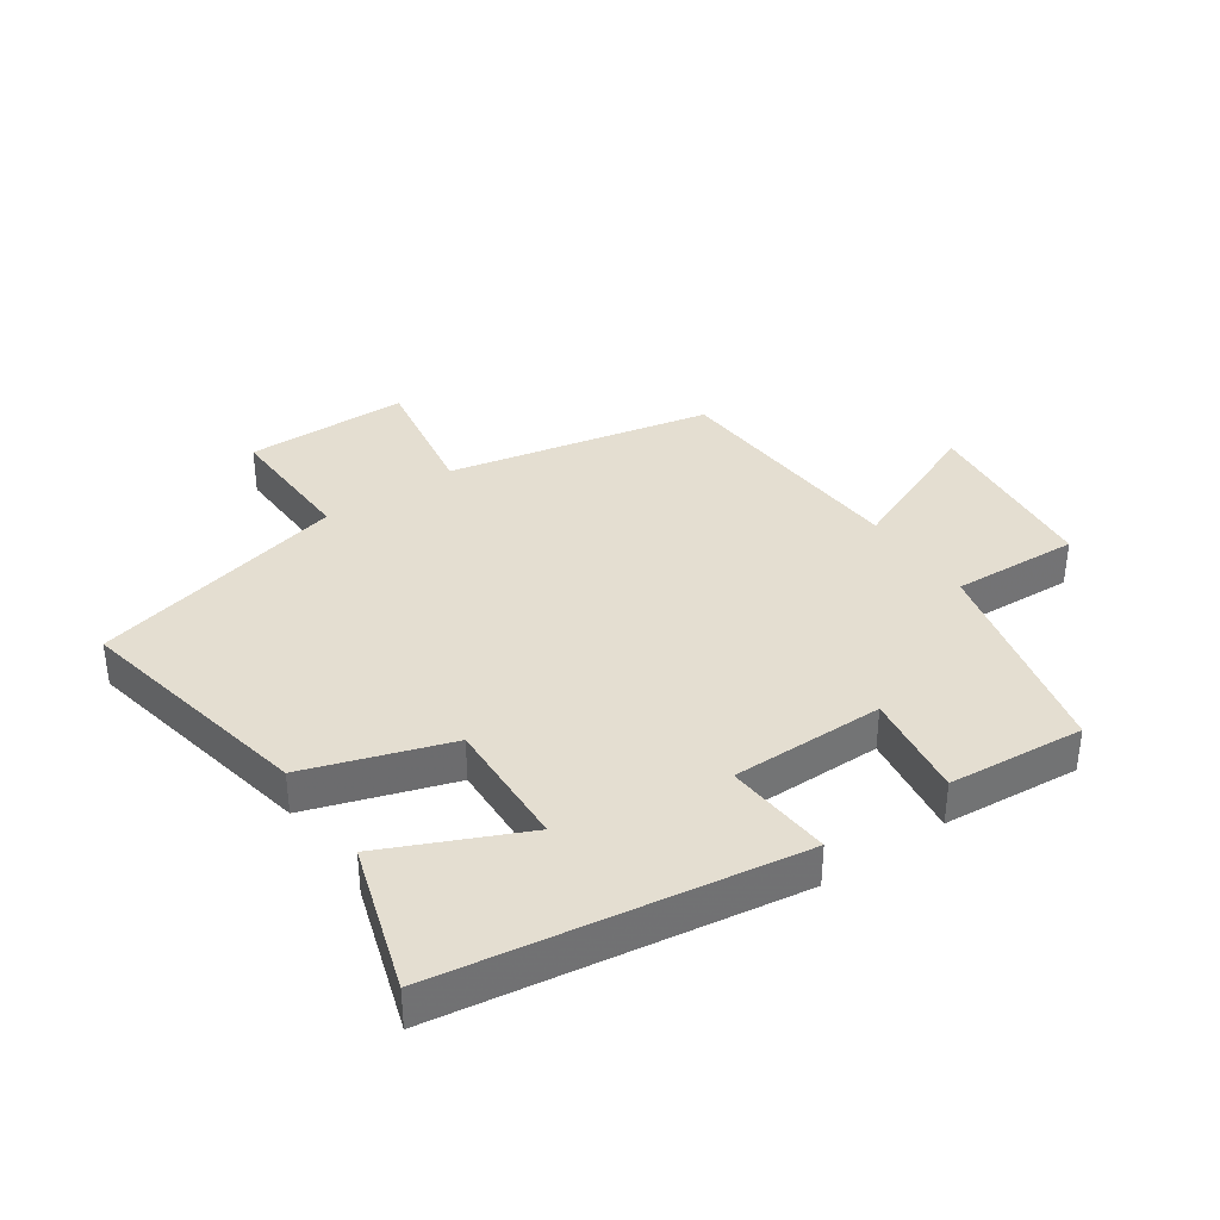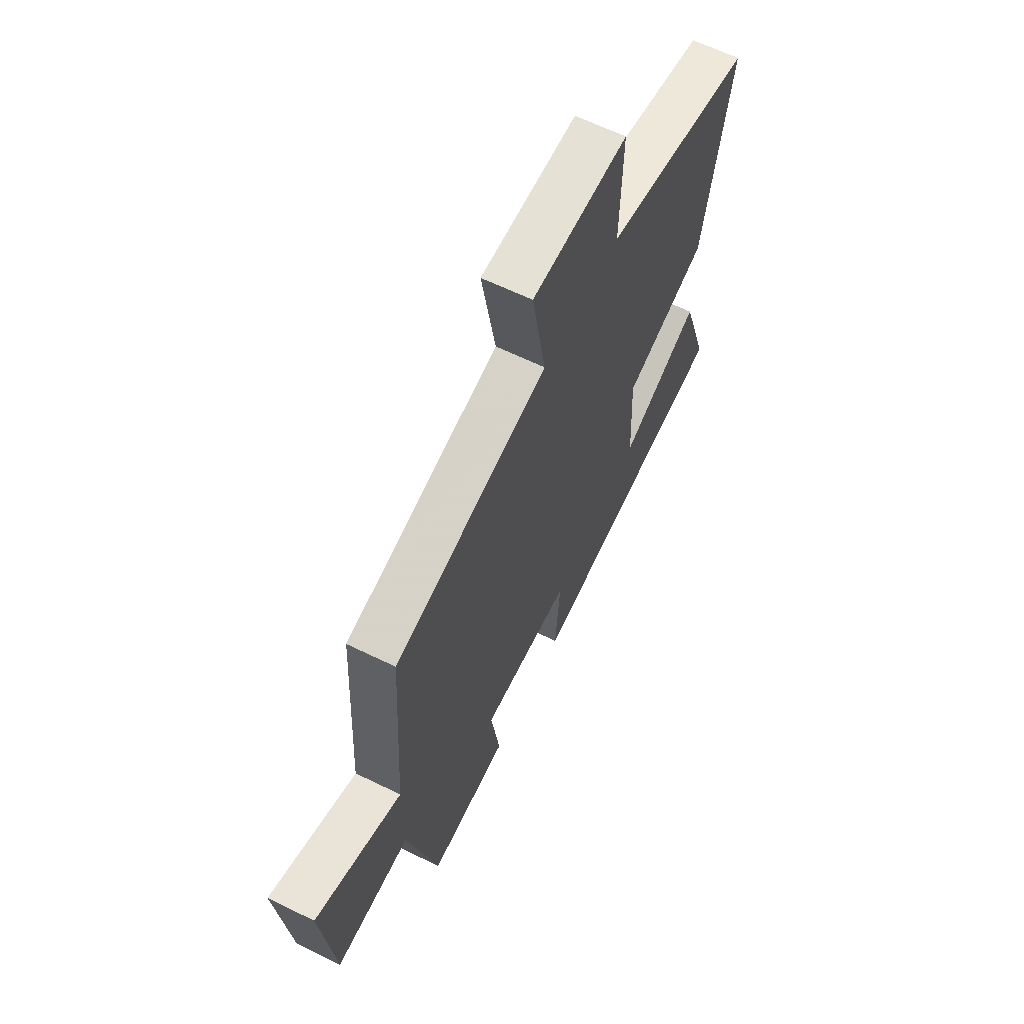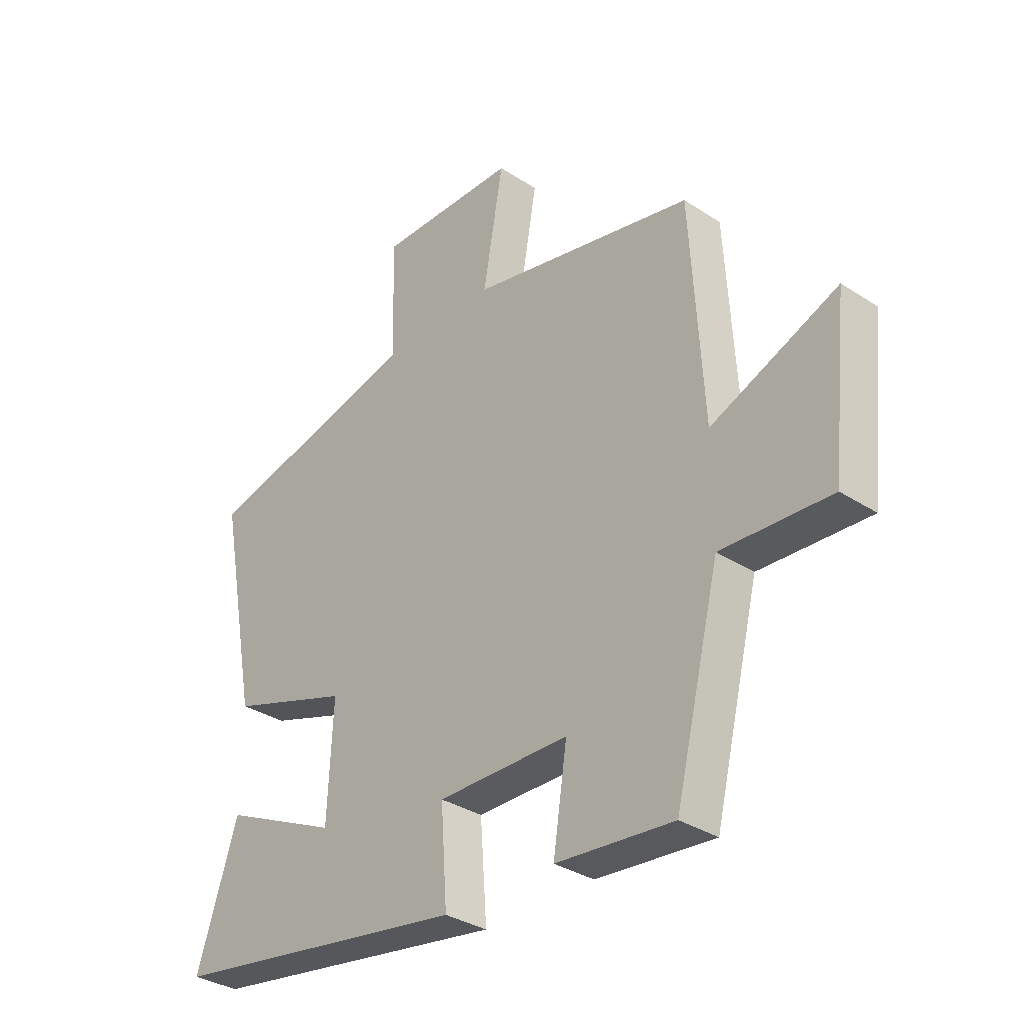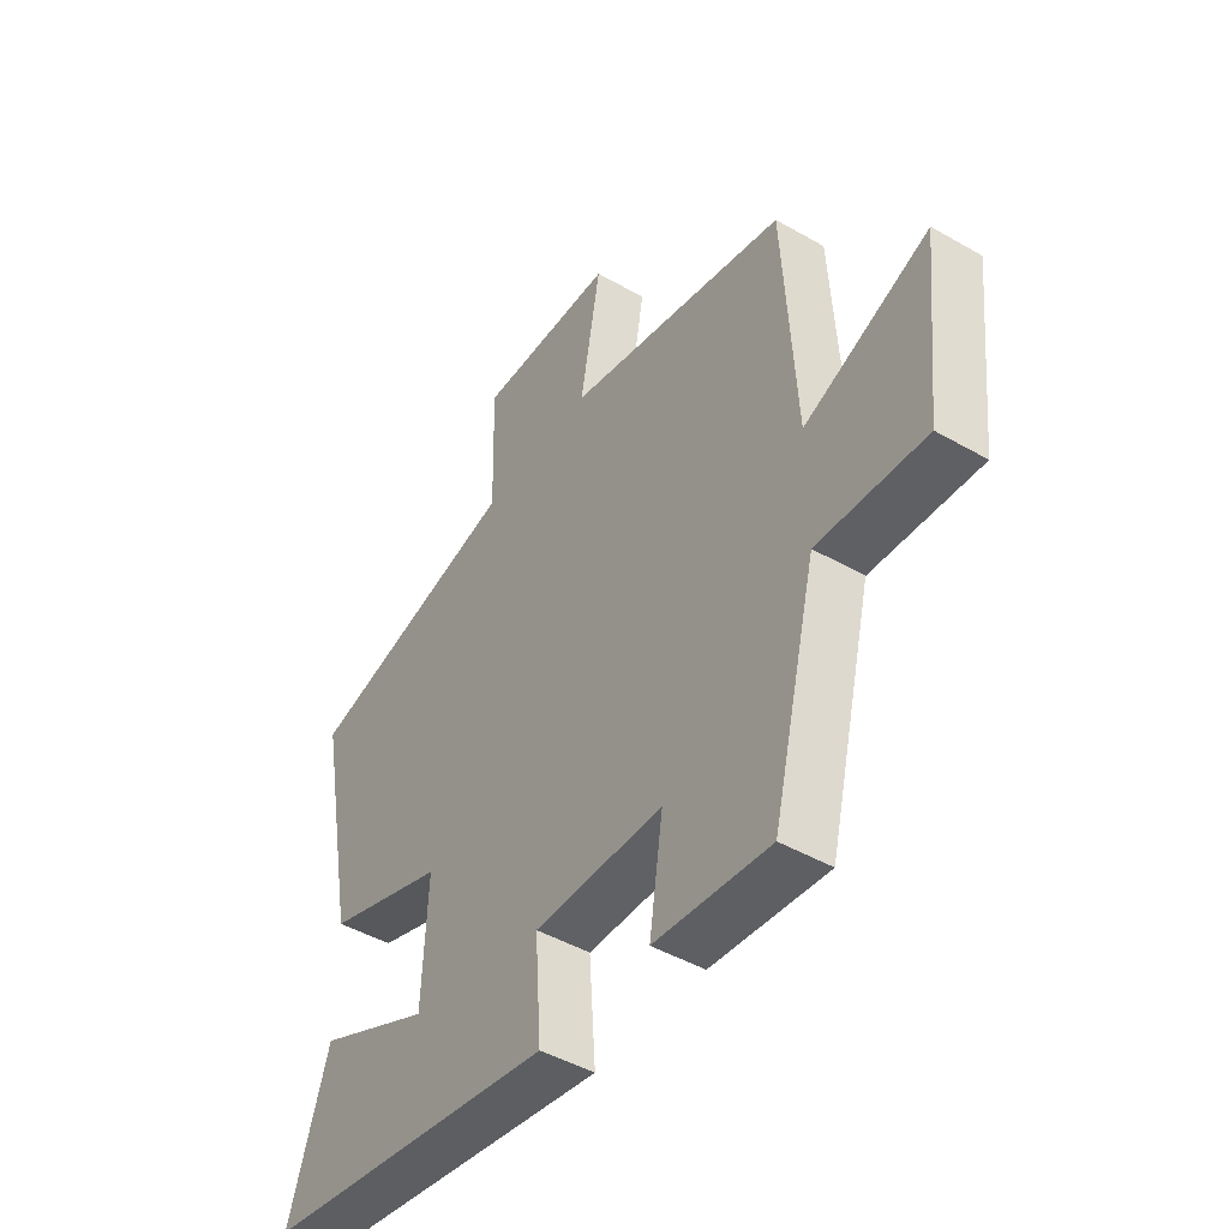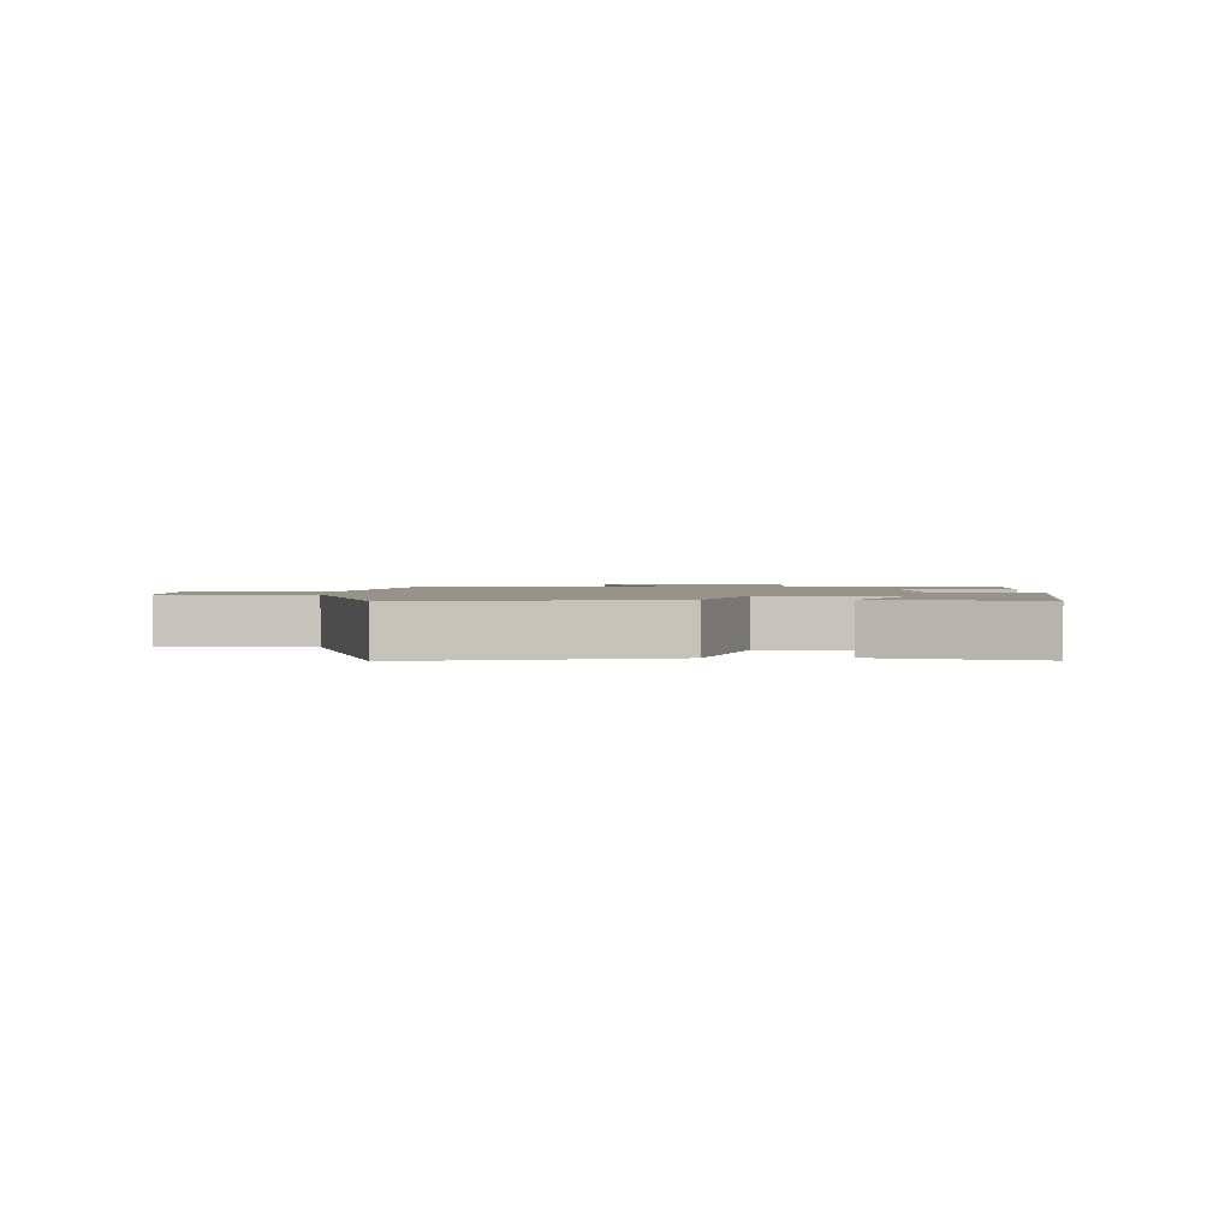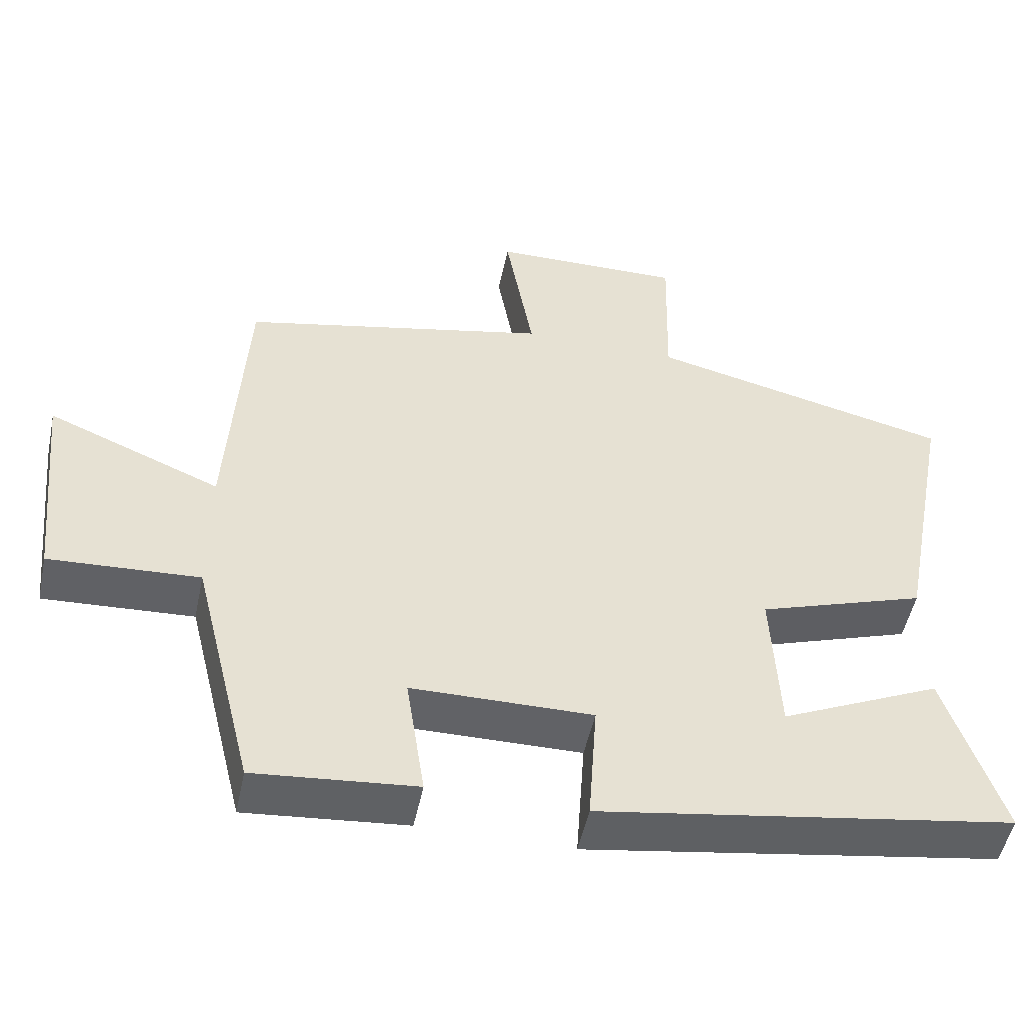
<metadata>
{"format":"obj","ext":"obj","renderer":"f3d","projection":"perspective","resolution":1024,"background":"white","views":[{"elev":36.5,"azim":145.1,"up":"+Y"},{"elev":63.1,"azim":-63.7,"up":"+Z"},{"elev":-33.4,"azim":-131.8,"up":"+Z"},{"elev":-45.7,"azim":-123.5,"up":"+Z"},{"elev":1.6,"azim":88.8,"up":"+Y"},{"elev":-50.7,"azim":-11.8,"up":"+Z"}]}
</metadata>
<code>
v 0.575 0.07 0.402
v 0.5 0.07 0.011
v 0.271 0.07 -0.066
v 0.281 0.07 -0.276
v 0.5 0.07 -0.175
v 0.577 0.07 -0.41
v 0.011 0.07 -0.5
v 0.023 0.07 -0.328
v -0.223 0.07 -0.33
v -0.197 0.07 -0.5
v -0.416 0.07 -0.52
v -0.5 0.07 -0.181
v -0.704 0.07 -0.192
v -0.736 0.07 0.106
v -0.5 0.07 0.009
v -0.477 0.07 0.408
v -0.056 0.07 0.5
v -0.094 0.07 0.718
v 0.168 0.07 0.722
v 0.162 0.07 0.5
v 0.575 0 0.402
v 0.5 0 0.011
v 0.271 0 -0.066
v 0.281 0 -0.276
v 0.5 0 -0.175
v 0.577 0 -0.41
v 0.011 0 -0.5
v 0.023 0 -0.328
v -0.223 0 -0.33
v -0.197 0 -0.5
v -0.416 0 -0.52
v -0.5 0 -0.181
v -0.704 0 -0.192
v -0.736 0 0.106
v -0.5 0 0.009
v -0.477 0 0.408
v -0.056 0 0.5
v -0.094 0 0.718
v 0.168 0 0.722
v 0.162 0 0.5
f 17 18 19 20
f 1 2 3
f 20 1 3
f 17 20 3
f 16 17 3
f 15 16 3
f 12 13 14 15
f 11 12 15
f 10 11 15
f 9 10 15
f 15 3 4
f 9 15 4
f 8 9 4
f 7 8 4
f 4 5 6 7
f 40 39 38 37
f 23 22 21
f 23 21 40
f 23 40 37
f 23 37 36
f 23 36 35
f 35 34 33 32
f 35 32 31
f 35 31 30
f 35 30 29
f 24 23 35
f 24 35 29
f 24 29 28
f 24 28 27
f 27 26 25 24
f 1 21 22 2
f 2 22 23 3
f 3 23 24 4
f 4 24 25 5
f 5 25 26 6
f 6 26 27 7
f 7 27 28 8
f 8 28 29 9
f 9 29 30 10
f 10 30 31 11
f 11 31 32 12
f 12 32 33 13
f 13 33 34 14
f 14 34 35 15
f 15 35 36 16
f 16 36 37 17
f 17 37 38 18
f 18 38 39 19
f 19 39 40 20
f 20 40 21 1

</code>
